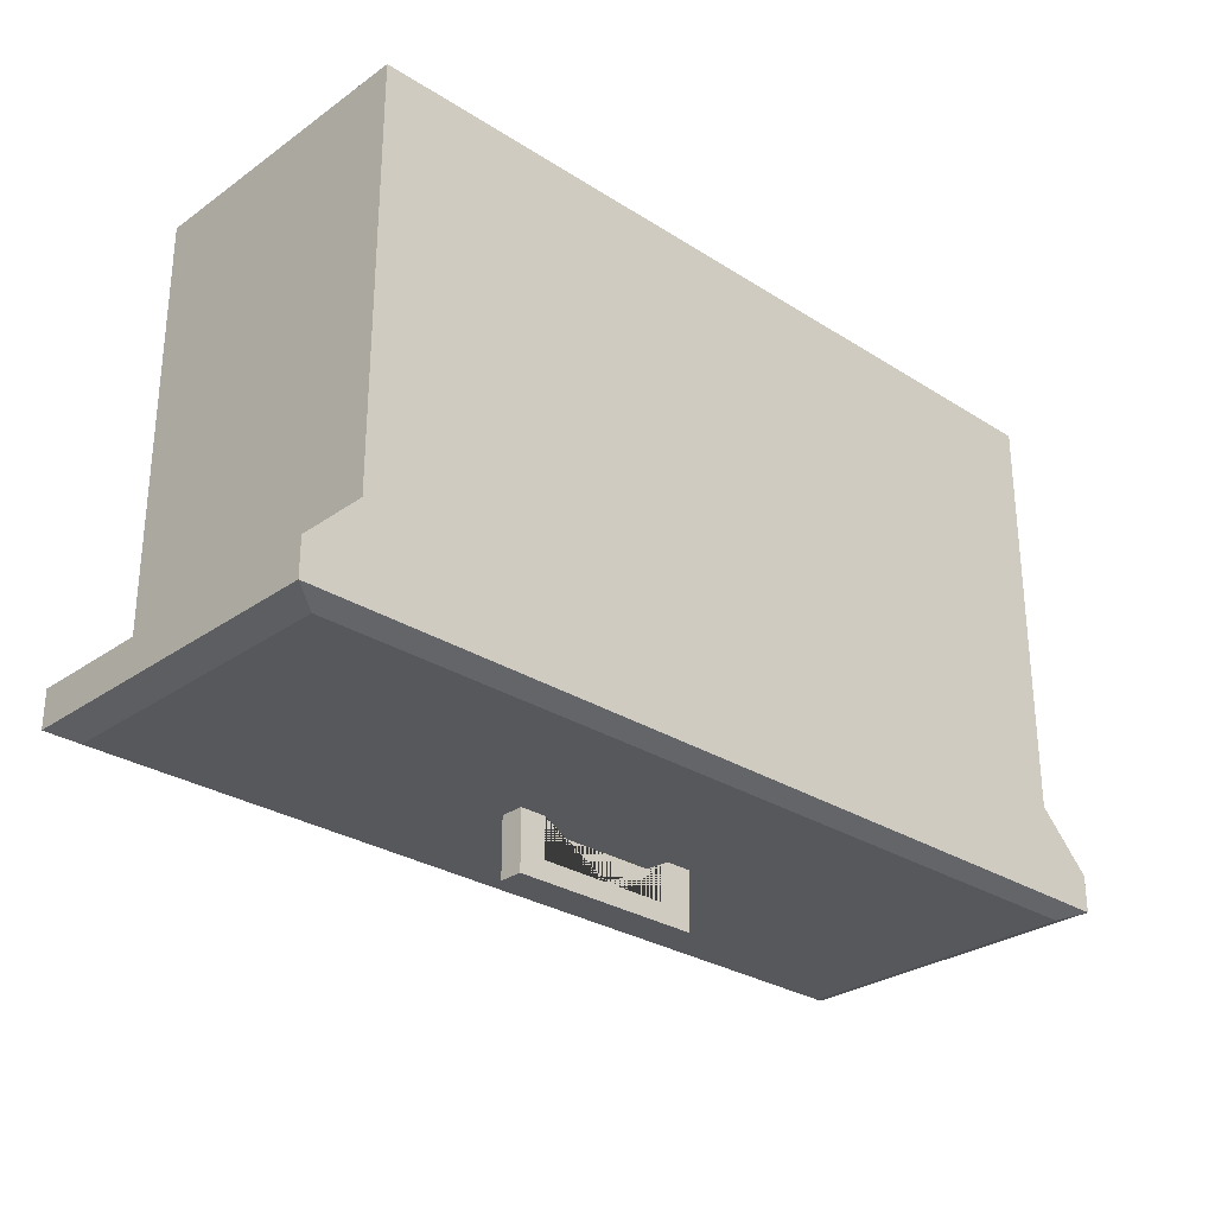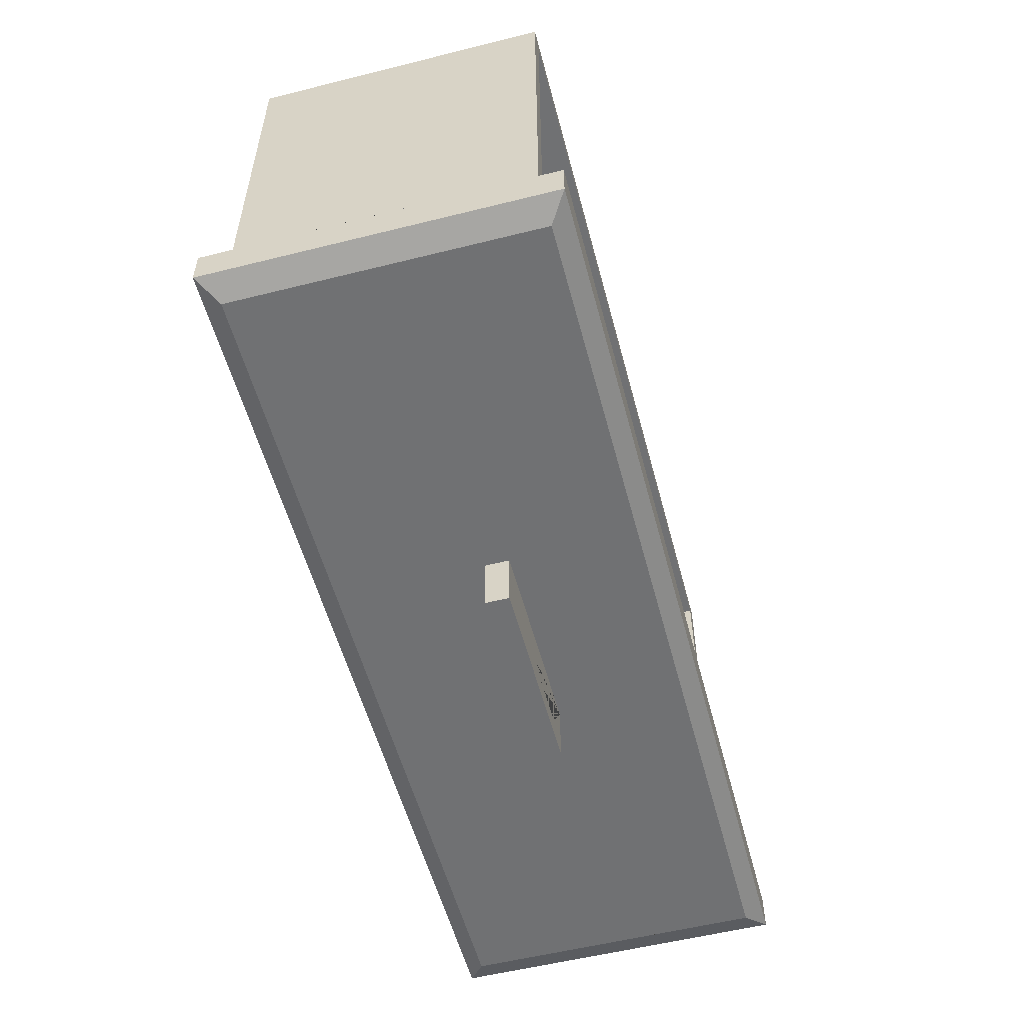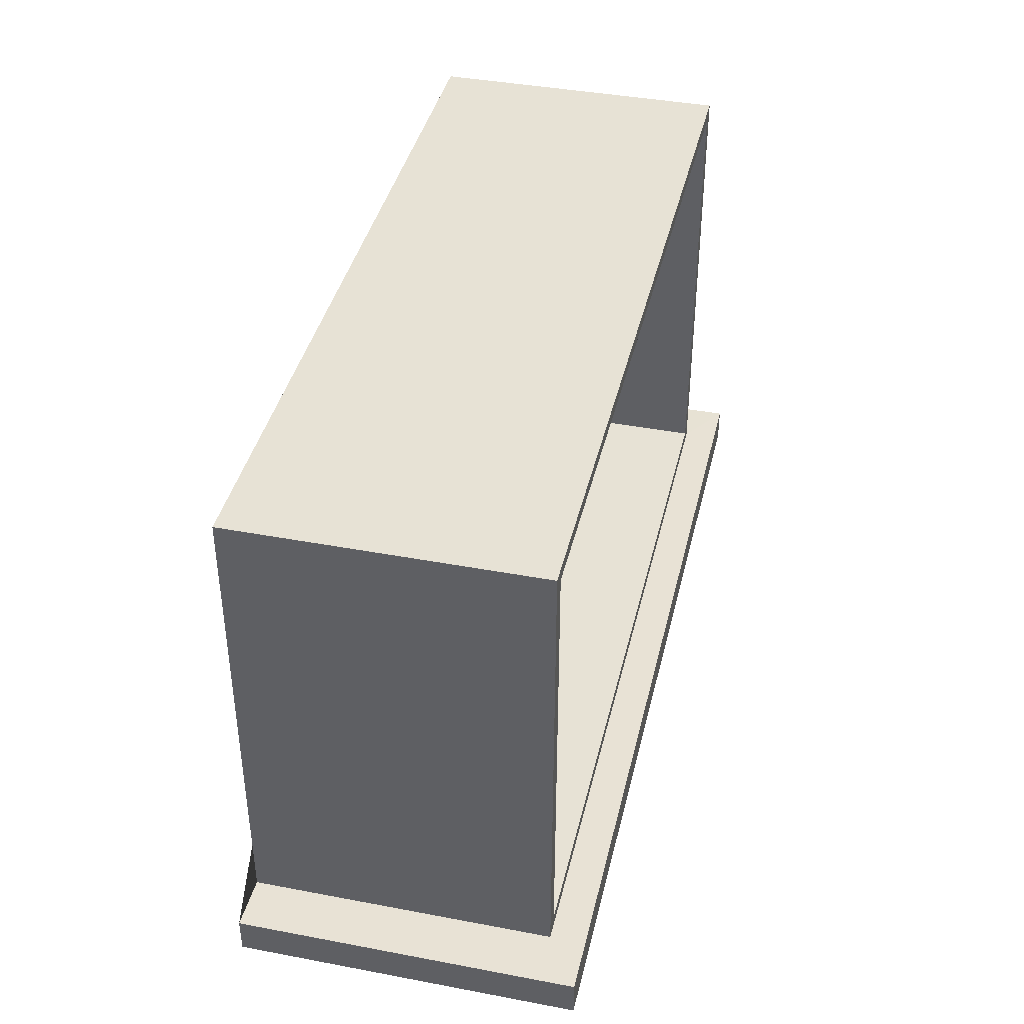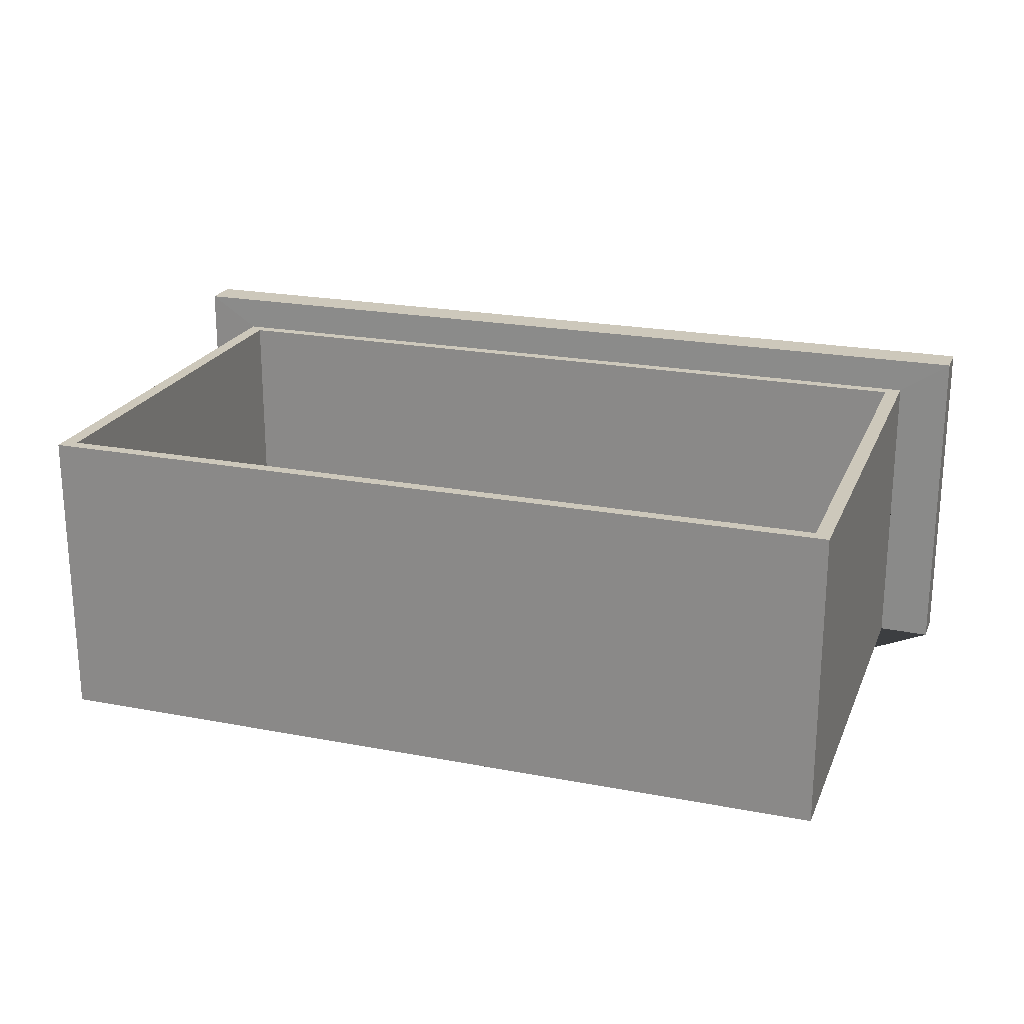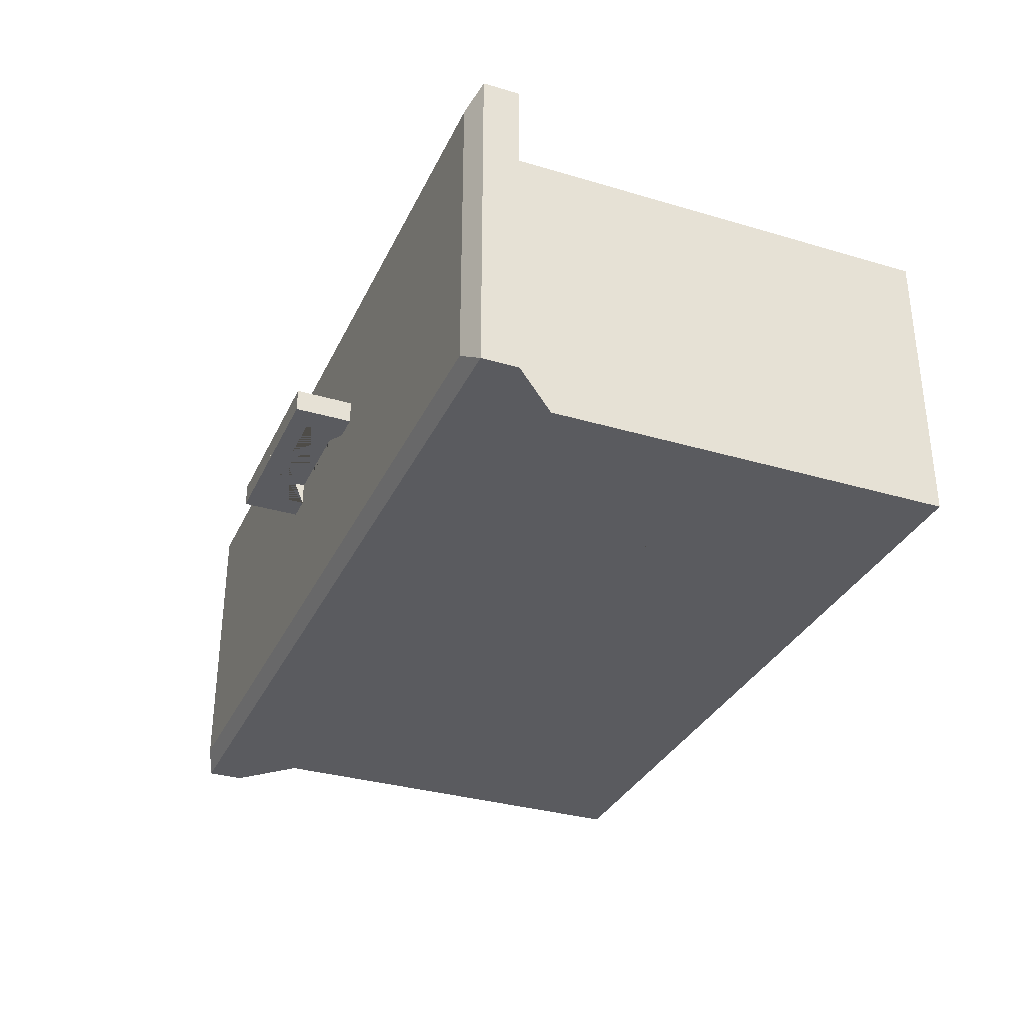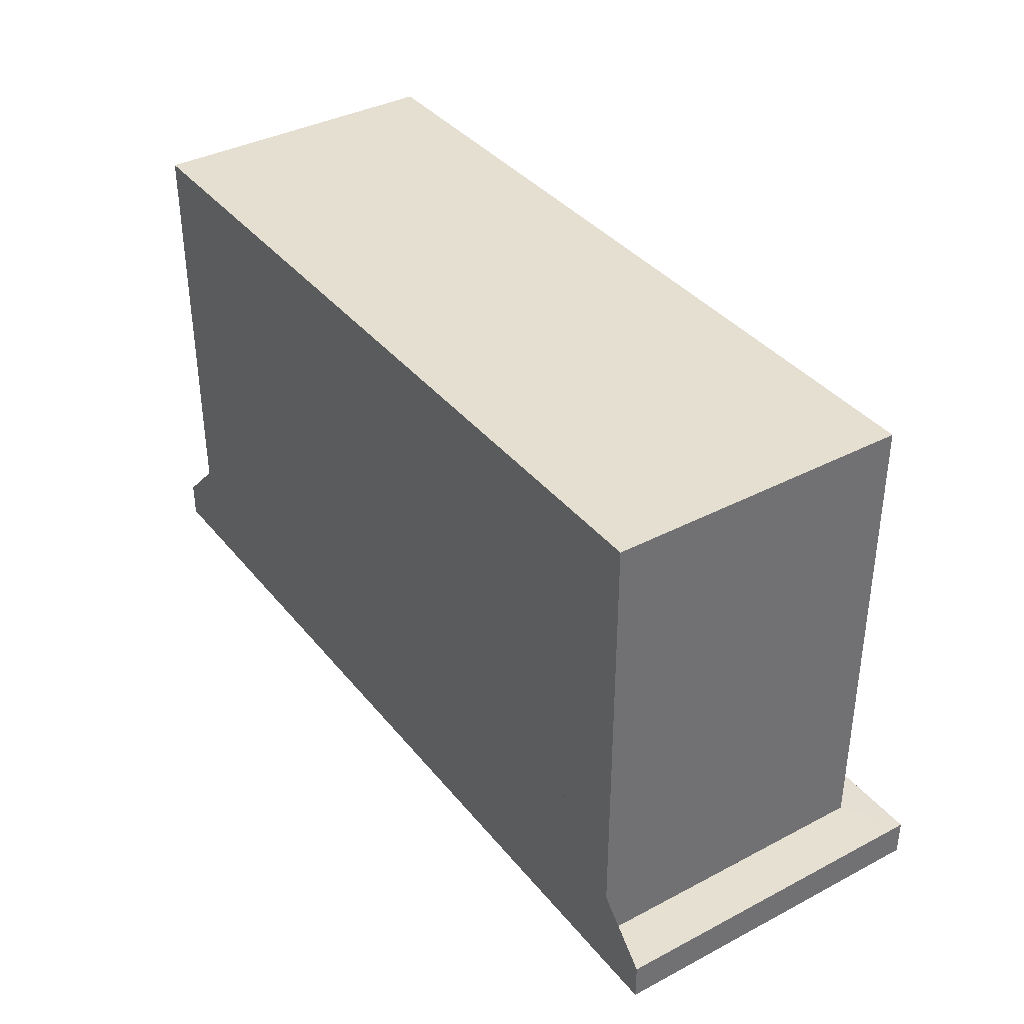
<metadata>
{"format":"obj","ext":"obj","renderer":"f3d","projection":"perspective","resolution":1024,"background":"white","views":[{"elev":-28.8,"azim":-43.5,"up":"+Z"},{"elev":-55.2,"azim":104.8,"up":"+Z"},{"elev":40.3,"azim":103.1,"up":"+Z"},{"elev":21.8,"azim":18.6,"up":"+Y"},{"elev":-32.9,"azim":-112.3,"up":"+Y"},{"elev":37.4,"azim":56.0,"up":"+Z"}]}
</metadata>
<code>
o Cube.012_Cube.014
v -1.562 -1.468 8.521
v -1.562 -0.8922 8.521
v -0.8544 -0.9239 8.636
v -0.8544 -1.281 9.49
v -1.512 -1.502 9.514
v -1.483 -0.9239 9.49
v -0.8544 -1.281 8.636
v -0.8677 -1.468 8.521
v -0.8593 -1.502 9.514
v -1.613 -1.504 8.611
v -1.613 -0.8569 8.611
v -0.8762 -0.8569 8.54
v -1.512 -1.502 8.612
v -1.483 -0.9239 8.636
v -0.9194 -1.134 8.521
v -0.9194 -1.18 8.521
v -1.512 -0.9239 9.514
v -1.512 -0.9239 8.612
v -0.9194 -0.8922 8.521
v -0.9079 -1.502 9.514
v -1.483 -1.281 9.49
v -1.483 -1.281 8.636
v -0.9311 -0.8569 8.54
v -1.613 -1.504 8.54
v -1.613 -0.8569 8.54
v -1.613 -1.18 8.54
v -0.9194 -1.468 8.521
v -1.512 -1.213 9.514
v -1.613 -1.18 8.611
v -0.9013 -1.281 8.636
v -1.512 -1.213 8.612
v -0.9013 -1.281 9.49
v -1.562 -1.18 8.521
v -0.9013 -0.9239 8.636
v -1.613 -1.129 8.54
v -1.562 -1.134 8.521
v -0.9013 -0.9239 9.49
v -0.9079 -0.9239 8.612
v -1.512 -1.167 9.514
v -1.613 -1.129 8.611
v -0.9311 -0.8569 8.611
v -1.512 -1.167 8.612
v -0.9079 -0.9239 9.514
v -0.9311 -1.504 8.54
v -0.8544 -0.9239 9.49
v -0.8593 -0.9239 8.612
v -0.8762 -0.8569 8.611
v -0.8677 -0.8922 8.521
v -0.8593 -0.9239 9.514
v -0.8677 -1.18 8.521
v -0.8762 -1.504 8.54
v -0.8677 -1.134 8.521
v -0.9194 -1.134 8.443
v -0.8677 -1.134 8.443
v -0.9194 -1.18 8.443
v -0.8677 -1.18 8.443
v -0.9194 -1.134 8.406
v -0.8677 -1.134 8.406
v -0.9194 -1.18 8.406
v -0.8677 -1.18 8.406
v 0.1067 -1.468 8.521
v 0.1067 -0.8922 8.521
v -0.6012 -0.9239 8.636
v -0.6012 -1.281 9.49
v 0.05663 -1.502 9.514
v 0.02769 -0.9239 9.49
v -0.6012 -1.281 8.636
v -0.588 -1.468 8.521
v -0.5964 -1.502 9.514
v 0.1577 -1.504 8.611
v 0.1577 -0.8569 8.611
v -0.5795 -0.8569 8.54
v 0.05663 -1.502 8.612
v 0.02769 -0.9239 8.636
v -0.5363 -1.134 8.521
v -0.5363 -1.18 8.521
v 0.05663 -0.9239 9.514
v 0.05663 -0.9239 8.612
v -0.5363 -0.8922 8.521
v -0.5478 -1.502 9.514
v 0.02769 -1.281 9.49
v 0.02769 -1.281 8.636
v -0.5246 -0.8569 8.54
v 0.1577 -1.504 8.54
v 0.1577 -0.8569 8.54
v 0.1577 -1.18 8.54
v -0.5363 -1.468 8.521
v 0.05663 -1.213 9.514
v 0.1577 -1.18 8.611
v -0.5544 -1.281 8.636
v 0.05663 -1.213 8.612
v -0.5544 -1.281 9.49
v 0.1067 -1.18 8.521
v -0.5544 -0.9239 8.636
v 0.1577 -1.129 8.54
v 0.1067 -1.134 8.521
v -0.5544 -0.9239 9.49
v -0.5478 -0.9239 8.612
v 0.05663 -1.167 9.514
v 0.1577 -1.129 8.611
v -0.5246 -0.8569 8.611
v 0.05663 -1.167 8.612
v -0.5478 -0.9239 9.514
v -0.5246 -1.504 8.54
v -0.7278 -1.504 8.54
v -0.7278 -0.8569 8.54
v -0.7278 -1.502 9.514
v -0.7278 -0.9239 9.514
v -0.7278 -0.8569 8.611
v -0.7278 -0.9239 8.612
v -0.7278 -0.9239 9.49
v -0.7278 -0.9239 8.636
v -0.7278 -1.281 9.49
v -0.7278 -1.281 8.636
v -0.7278 -1.468 8.521
v -0.7278 -0.8922 8.521
v -0.7278 -1.18 8.521
v -0.7278 -1.134 8.521
v -0.6012 -0.9239 9.49
v -0.5964 -0.9239 8.612
v -0.5795 -0.8569 8.611
v -0.588 -0.8922 8.521
v -0.5964 -0.9239 9.514
v -0.588 -1.18 8.521
v -0.5795 -1.504 8.54
v -0.588 -1.134 8.521
v -0.5363 -1.134 8.443
v -0.588 -1.134 8.443
v -0.5363 -1.18 8.443
v -0.588 -1.18 8.443
v -0.5363 -1.134 8.406
v -0.588 -1.134 8.406
v -0.5363 -1.18 8.406
v -0.588 -1.18 8.406
v -0.7278 -1.134 8.443
v -0.7278 -1.18 8.443
v -0.7278 -1.134 8.406
v -0.7278 -1.18 8.406
f 39 17 18 42 31 13 5 28
f 6 14 18 17
f 111 45 37 6 17 43 49 108 123 103 77 66 97 119
f 14 6 21 22
f 109 47 41 11 18 38 46 110 120 98 78 71 101 121
f 112 3 34 14 22 30 7 114 67 90 82 74 94 63
f 34 3 112 63 94 74 78 98 120 110 46 38 18 14
f 42 18 11 40 29 10 13 31
f 59 57 58 137 132 131 133 134 138 60
f 33 1 24 26 35 25 2 36
f 114 7 30 22 21 32 4 113 64 92 81 82 90 67
f 16 50 117 115 8 27 1 33 36 2 19 48 116 118 52 15
f 40 11 25 35 26 24 10 29
f 52 50 56 54
f 50 16 55 59 60 138 136 56
f 54 56 136 135
f 53 57 59 55 16 15
f 99 88 65 73 91 102 78 77
f 27 8 115 68 87 61 84 104 125 105 51 44 24 1
f 43 17 39 28 5 20 9 107 69 80 65 88 99 77 103 123 108 49
f 66 77 78 74
f 74 82 81 66
f 102 91 73 70 89 100 71 78
f 93 96 62 85 95 86 84 61
f 76 75 126 118 116 122 79 62 96 93 61 87 68 115 117 124
f 100 89 70 84 86 95 85 71
f 15 52 54 135 128 126 75 127 131 132 137 58 57 53
f 126 128 130 124
f 124 130 136 138 134 133 129 76
f 135 137 138 136
f 128 135 136 130
f 127 75 76 129 133 131
f 23 25 11 41 47 109 121 101 71 85 83 72 106 12
f 107 9 20 5 13 10 24 44 51 105 125 104 84 70 73 65 80 69
f 50 52 118 126 124 117
f 116 48 19 2 25 23 12 106 72 83 85 62 79 122
f 37 45 111 119 97 66 81 92 64 113 4 32 21 6

</code>
